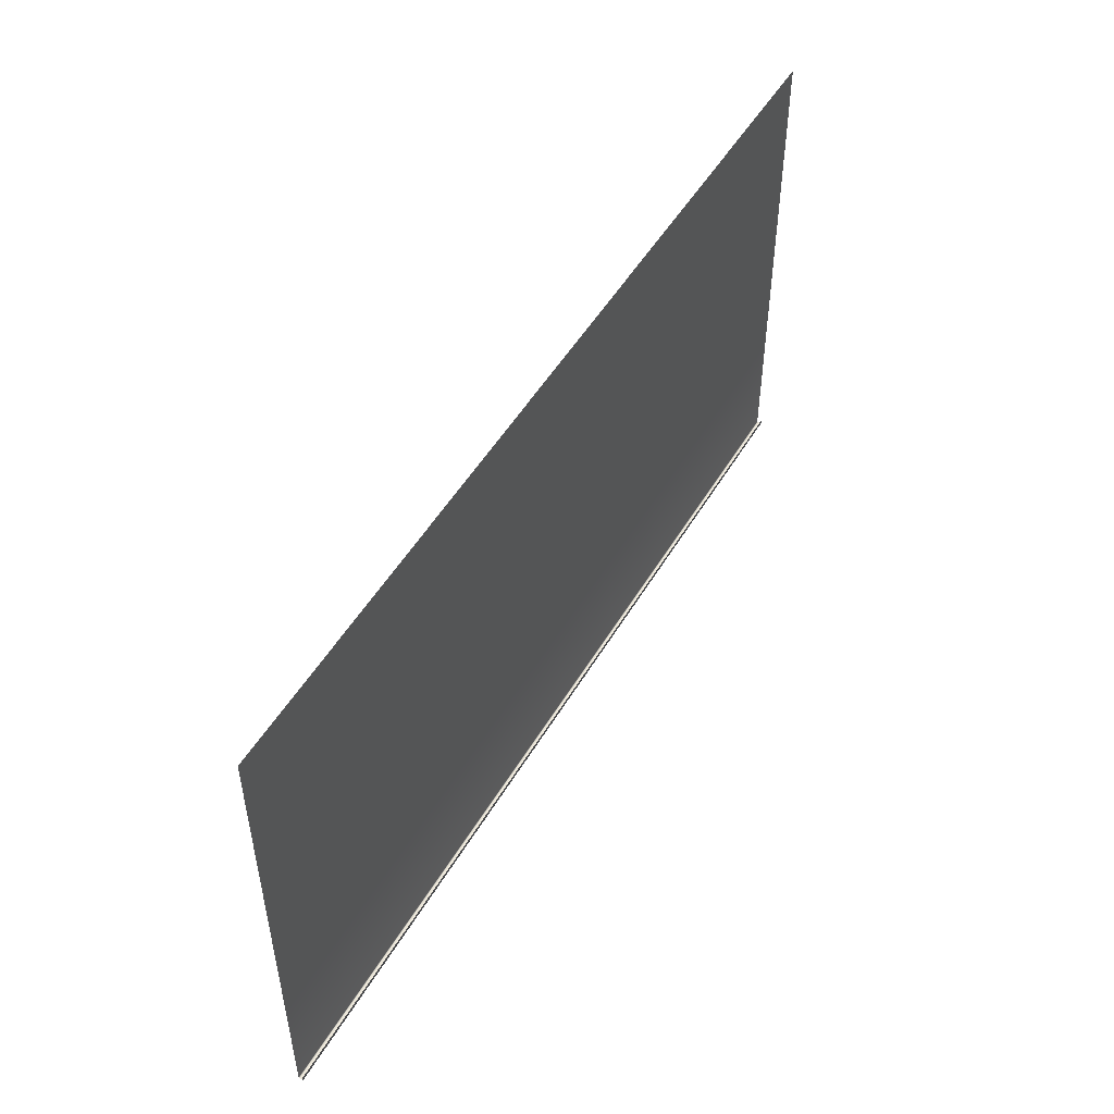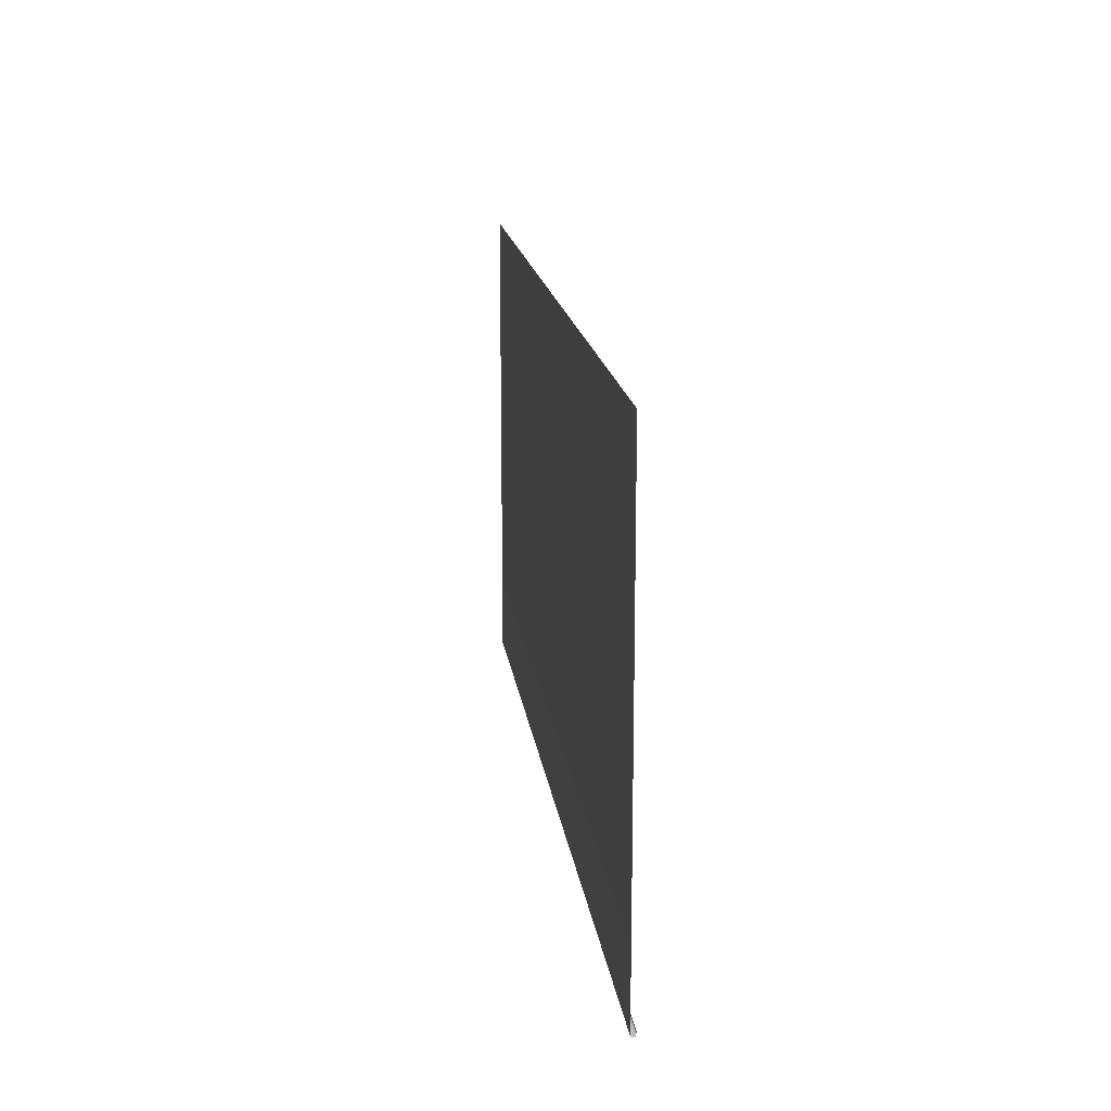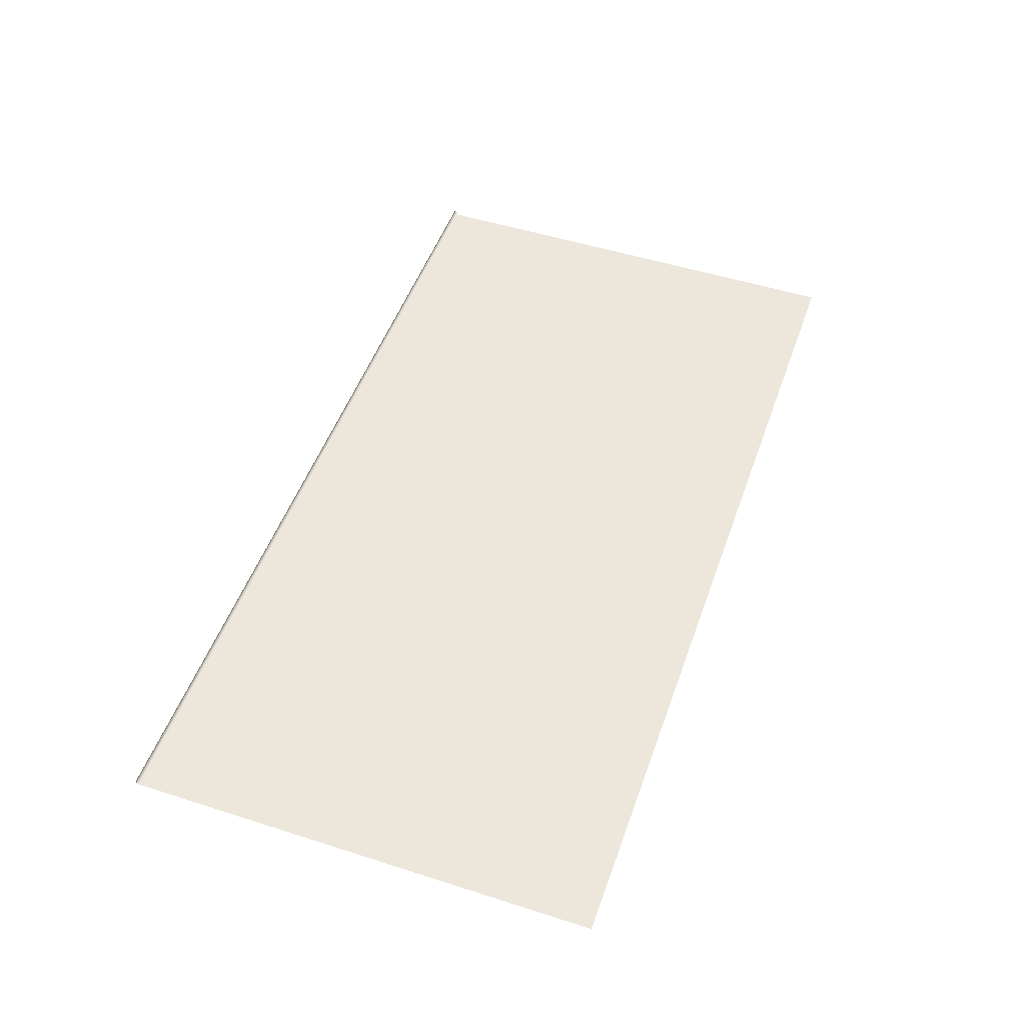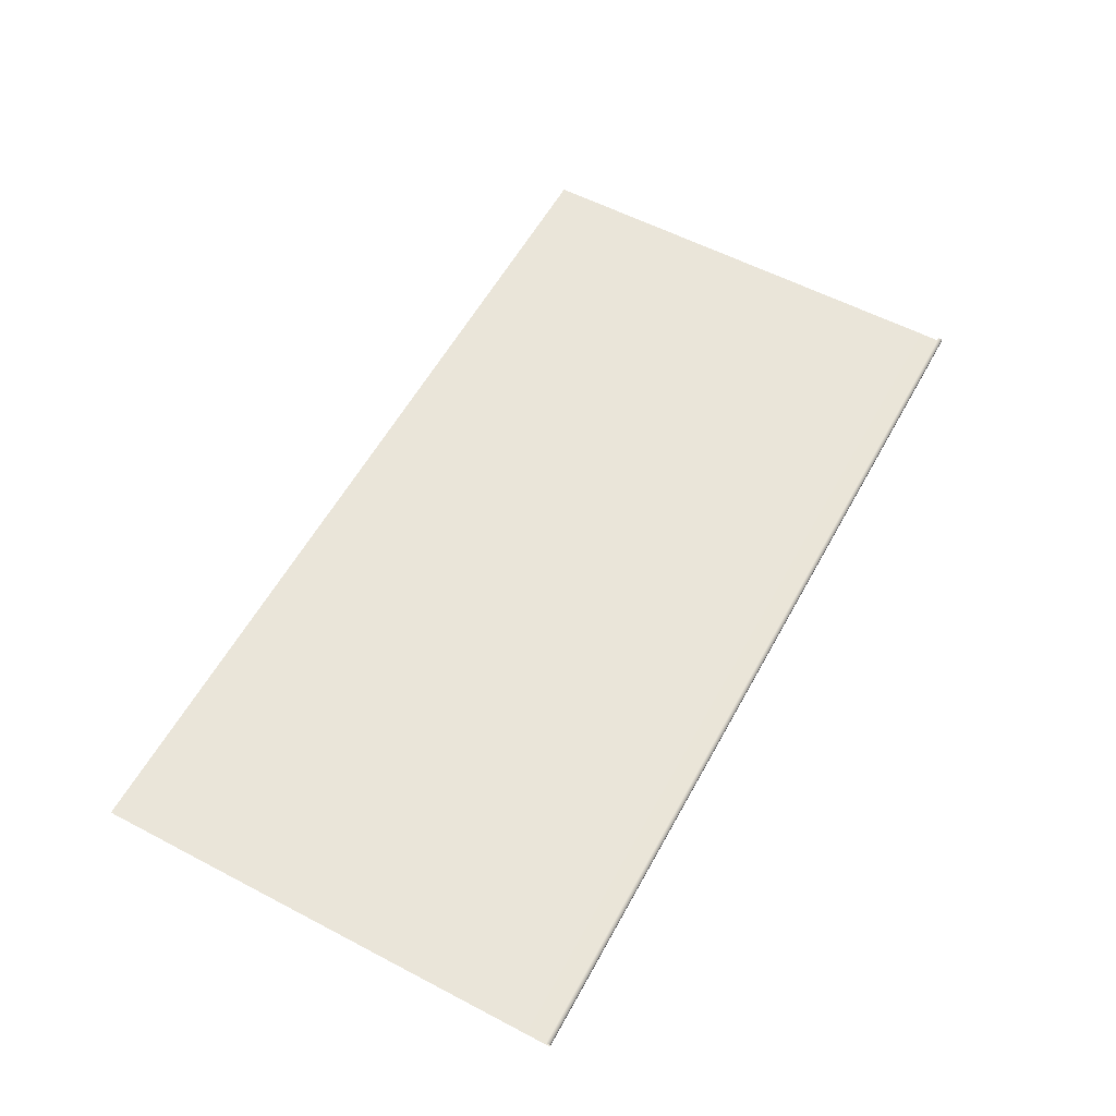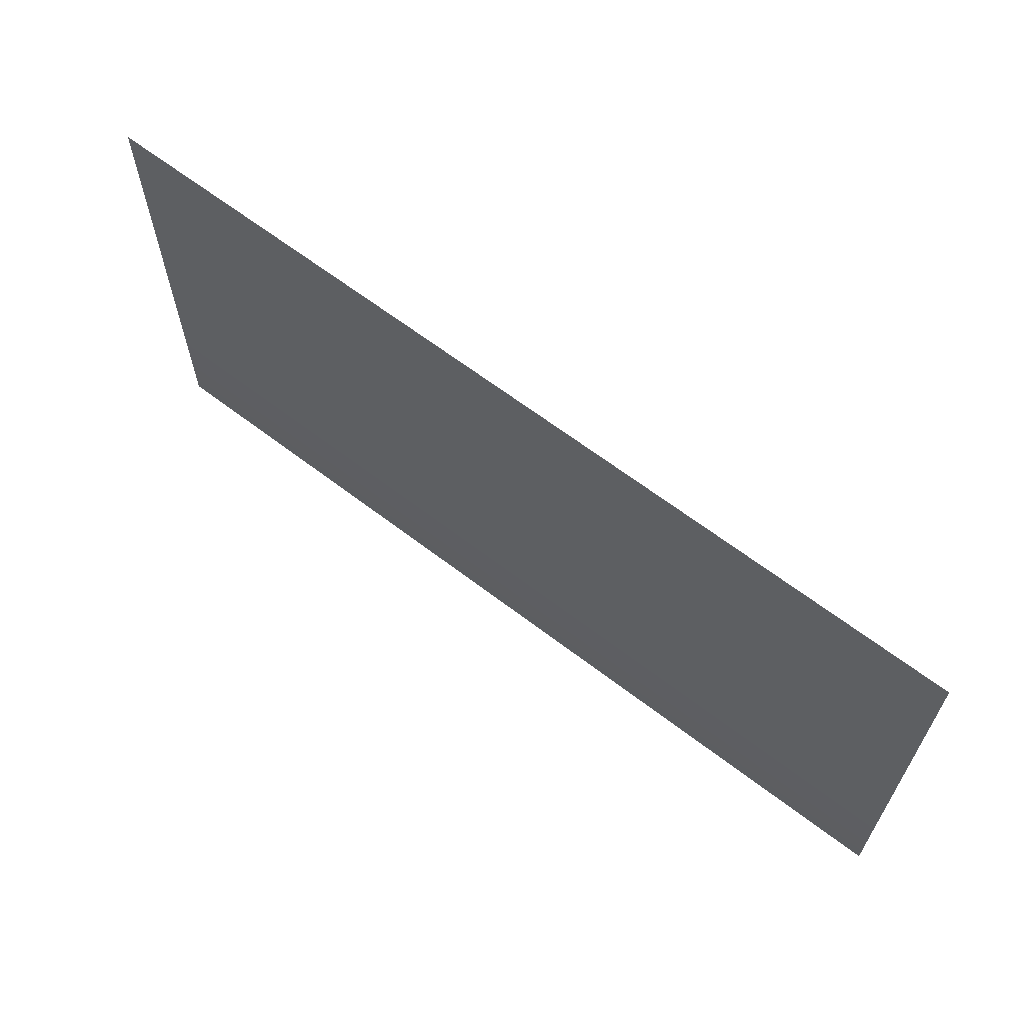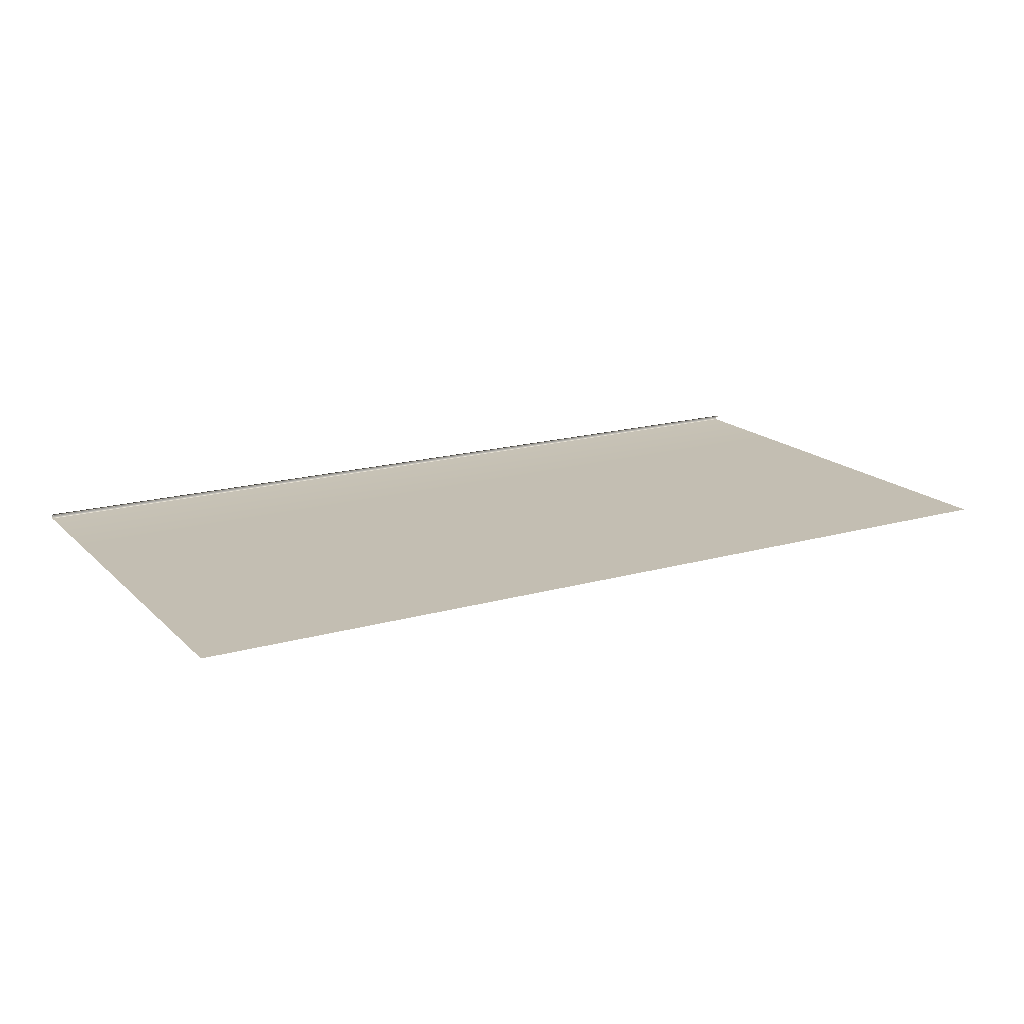
<metadata>
{"format":"obj","ext":"obj","renderer":"f3d","projection":"perspective","resolution":1024,"background":"white","views":[{"elev":49.9,"azim":-60.5,"up":"+Y"},{"elev":16.6,"azim":-97.3,"up":"+Y"},{"elev":50.5,"azim":109.3,"up":"+Z"},{"elev":57.8,"azim":-61.5,"up":"+Z"},{"elev":64.2,"azim":-142.3,"up":"+Y"},{"elev":17.3,"azim":150.4,"up":"+Z"}]}
</metadata>
<code>
g Floor_QuartersLev
v -10 -2.625 9.06e-05
v -7.5 9.06e-05 9.06e-05
v -10 9.06e-05 9.06e-05
v -7.5 -2.625 9.06e-05
v -10 -5.25 9.06e-05
v -5 9.06e-05 9.06e-05
v -7.5 -5.25 9.06e-05
v -10 -7.875 9.06e-05
v -5 -2.625 9.06e-05
v -2.5 9.06e-05 9.06e-05
v -7.5 -7.875 9.06e-05
v -10 -10.48 9.06e-05
v -2.5 -2.625 9.06e-05
v -9.06e-05 9.06e-05 9.06e-05
v -5 -5.25 9.06e-05
v -9.06e-05 -2.625 9.06e-05
v 2.5 9.06e-05 9.06e-05
v -2.5 -5.25 9.06e-05
v -5 -7.875 9.06e-05
v -7.5 -10.48 9.06e-05
v 2.5 -2.625 9.06e-05
v 5 9.06e-05 9.06e-05
v -9.06e-05 -5.25 9.06e-05
v -2.5 -7.875 9.06e-05
v 5 -2.625 9.06e-05
v 7.5 9.06e-05 9.06e-05
v 2.5 -5.25 9.06e-05
v 7.5 -2.625 9.06e-05
v 10 9.06e-05 9.06e-05
v 10 -2.625 9.06e-05
v 5 -5.25 9.06e-05
v 7.5 -5.25 9.06e-05
v 10 -5.25 9.06e-05
v -9.06e-05 -7.875 9.06e-05
v -5 -10.48 9.06e-05
v 2.5 -7.875 9.06e-05
v 5 -7.875 9.06e-05
v 7.5 -7.875 9.06e-05
v 10 -7.875 9.06e-05
v -2.5 -10.48 9.06e-05
v -9.06e-05 -10.48 9.06e-05
v 2.5 -10.48 9.06e-05
v 7.5 -10.48 9.06e-05
v 10 -10.48 9.06e-05
v 10 -10.5 0.01511
v 5 -10.48 9.06e-05
v 7.5 -10.5 0.01511
v 10 -10.5 0.09988
v 5 -10.5 0.01511
v 7.5 -10.5 0.09988
v 10 -10.4 0.09988
v 7.5 -10.4 0.09988
v 5 -10.5 0.09988
v 5 -10.4 0.09988
v 2.5 -10.5 0.01511
v 2.5 -10.5 0.09988
v 2.5 -10.4 0.09988
v -9.06e-05 -10.5 0.01511
v -9.06e-05 -10.5 0.09988
v -9.06e-05 -10.4 0.09988
v -2.5 -10.5 0.01511
v -2.5 -10.5 0.09988
v -2.5 -10.4 0.09988
v -5 -10.5 0.01511
v -5 -10.5 0.09988
v -5 -10.4 0.09988
v -7.5 -10.5 0.01511
v -10 -10.5 0.01511
v -7.5 -10.5 0.09988
v -7.5 -10.4 0.09988
v -10 -10.5 0.09988
v -10 -10.4 0.09988
g Floor_QuartersLev_0
f 3 2 1
f 2 4 1
f 1 4 5
f 2 6 4
f 4 7 5
f 8 5 7
f 6 9 4
f 4 9 7
f 9 6 10
f 11 8 7
f 12 8 11
f 13 9 10
f 13 10 14
f 9 15 7
f 11 7 15
f 9 13 15
f 16 13 14
f 16 14 17
f 13 18 15
f 13 16 18
f 19 11 15
f 15 18 19
f 20 12 11
f 20 11 19
f 21 16 17
f 21 17 22
f 16 23 18
f 23 16 21
f 18 24 19
f 18 23 24
f 25 21 22
f 25 22 26
f 27 23 21
f 27 21 25
f 28 25 26
f 28 26 29
f 30 28 29
f 31 25 28
f 31 27 25
f 32 28 30
f 32 31 28
f 33 32 30
f 34 23 27
f 23 34 24
f 35 19 24
f 35 20 19
f 36 27 31
f 36 34 27
f 37 31 32
f 37 36 31
f 38 32 33
f 38 37 32
f 39 38 33
f 40 24 34
f 40 35 24
f 41 34 36
f 41 40 34
f 42 36 37
f 42 41 36
f 43 38 39
f 44 43 39
f 44 45 43
f 46 37 38
f 43 46 38
f 46 42 37
f 45 47 43
f 43 47 46
f 45 48 47
f 46 49 42
f 47 49 46
f 48 50 47
f 47 50 49
f 48 51 50
f 51 52 50
f 50 52 53
f 50 53 49
f 52 54 53
f 49 55 42
f 49 53 55
f 42 55 41
f 53 54 56
f 53 56 55
f 54 57 56
f 55 58 41
f 55 56 58
f 41 58 40
f 56 57 59
f 56 59 58
f 57 60 59
f 58 61 40
f 58 59 61
f 40 61 35
f 59 60 62
f 59 62 61
f 60 63 62
f 61 64 35
f 61 62 64
f 35 64 20
f 62 63 65
f 62 65 64
f 63 66 65
f 64 67 20
f 64 65 67
f 20 67 12
f 67 68 12
f 65 66 69
f 65 69 67
f 67 69 68
f 66 70 69
f 69 71 68
f 69 70 71
f 70 72 71

</code>
